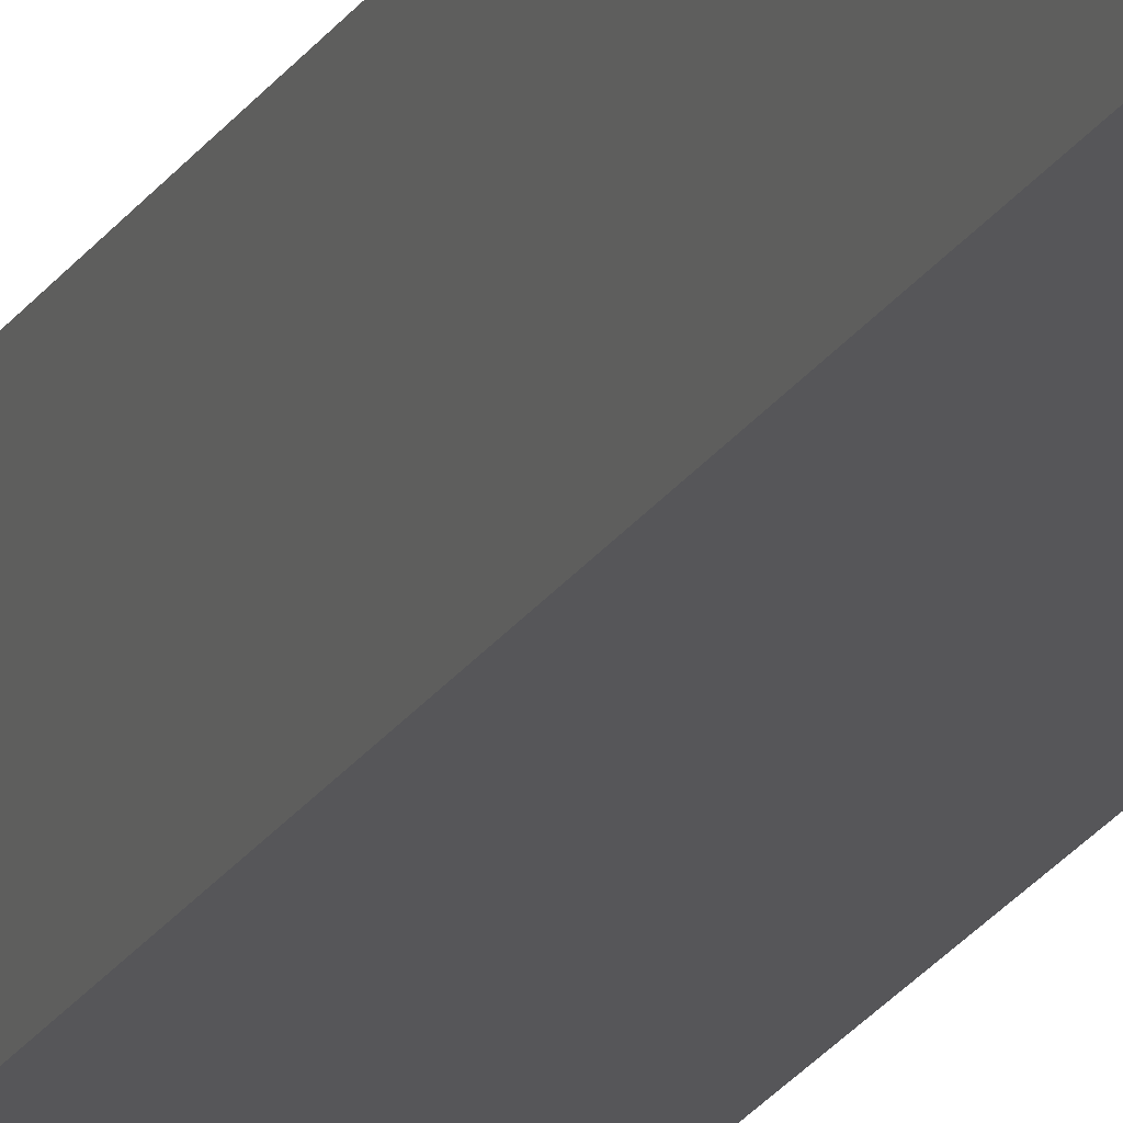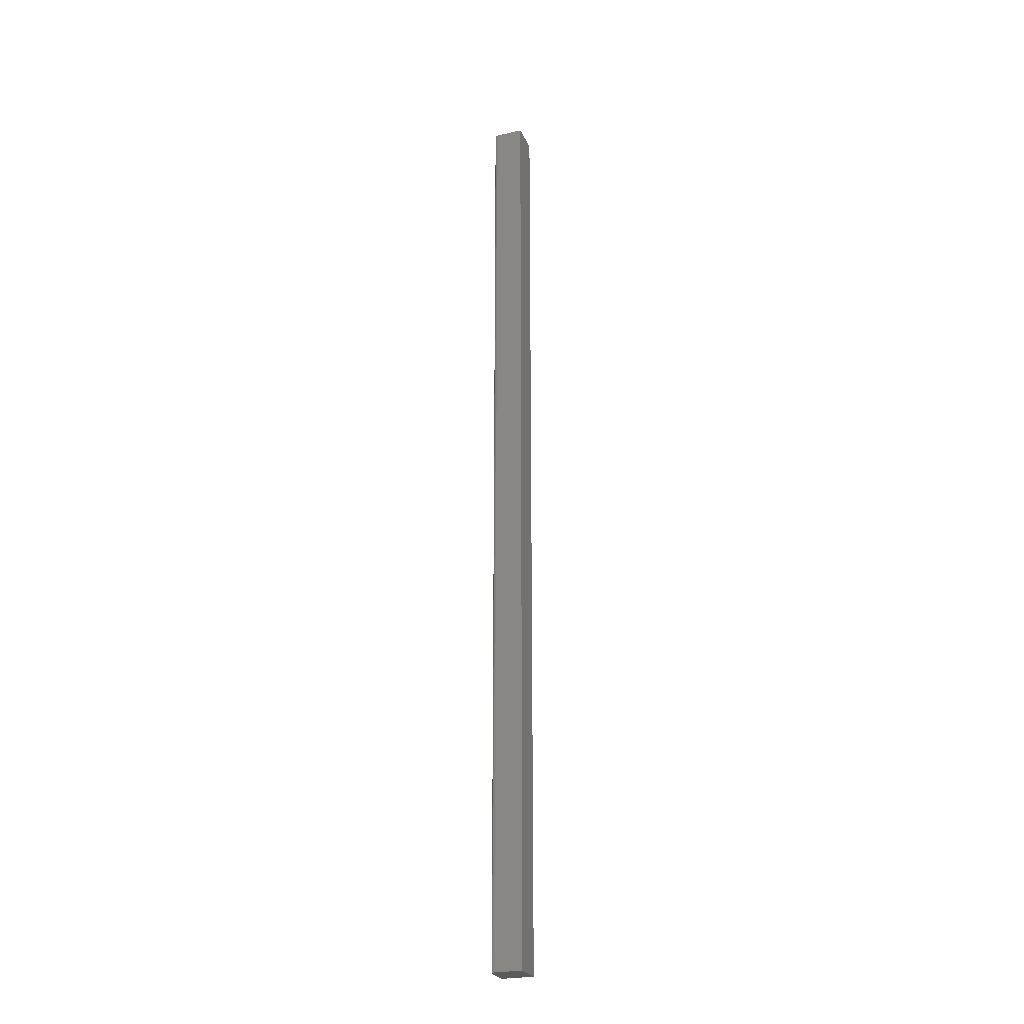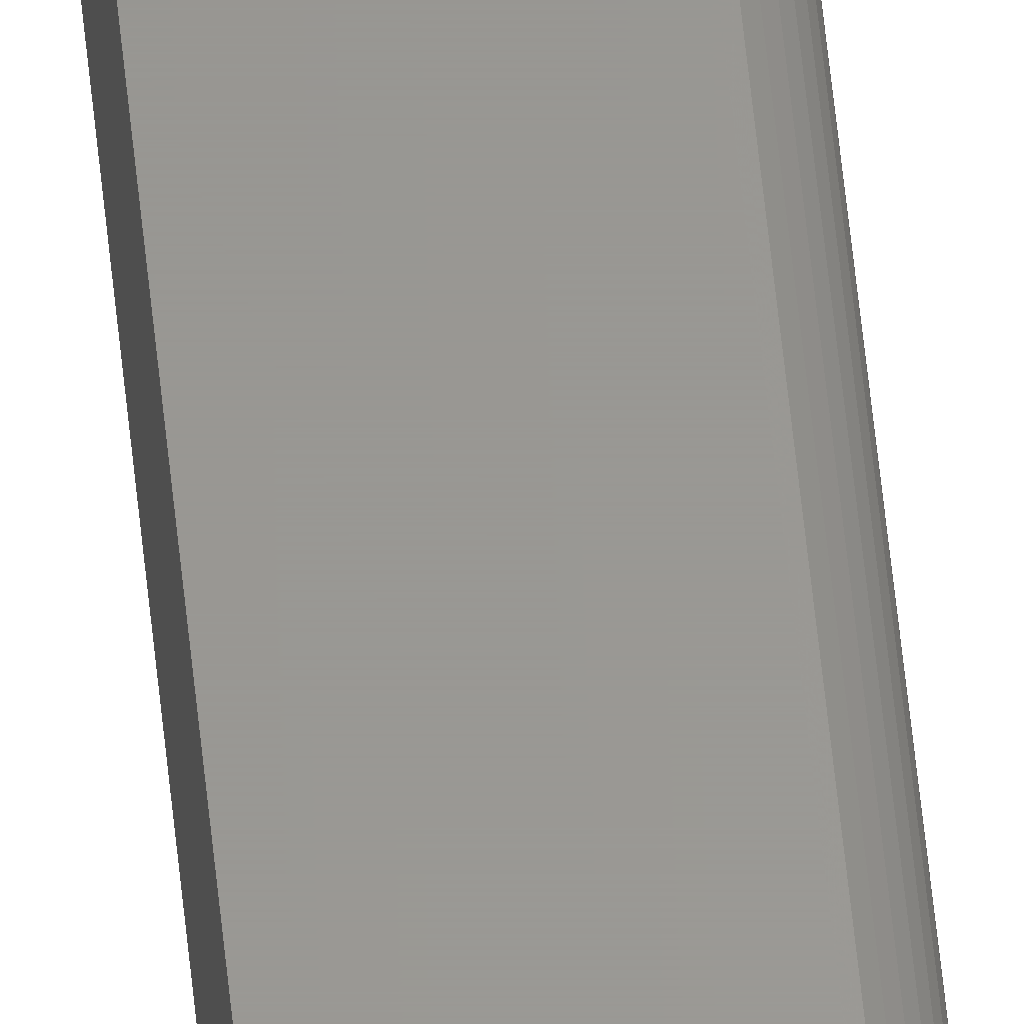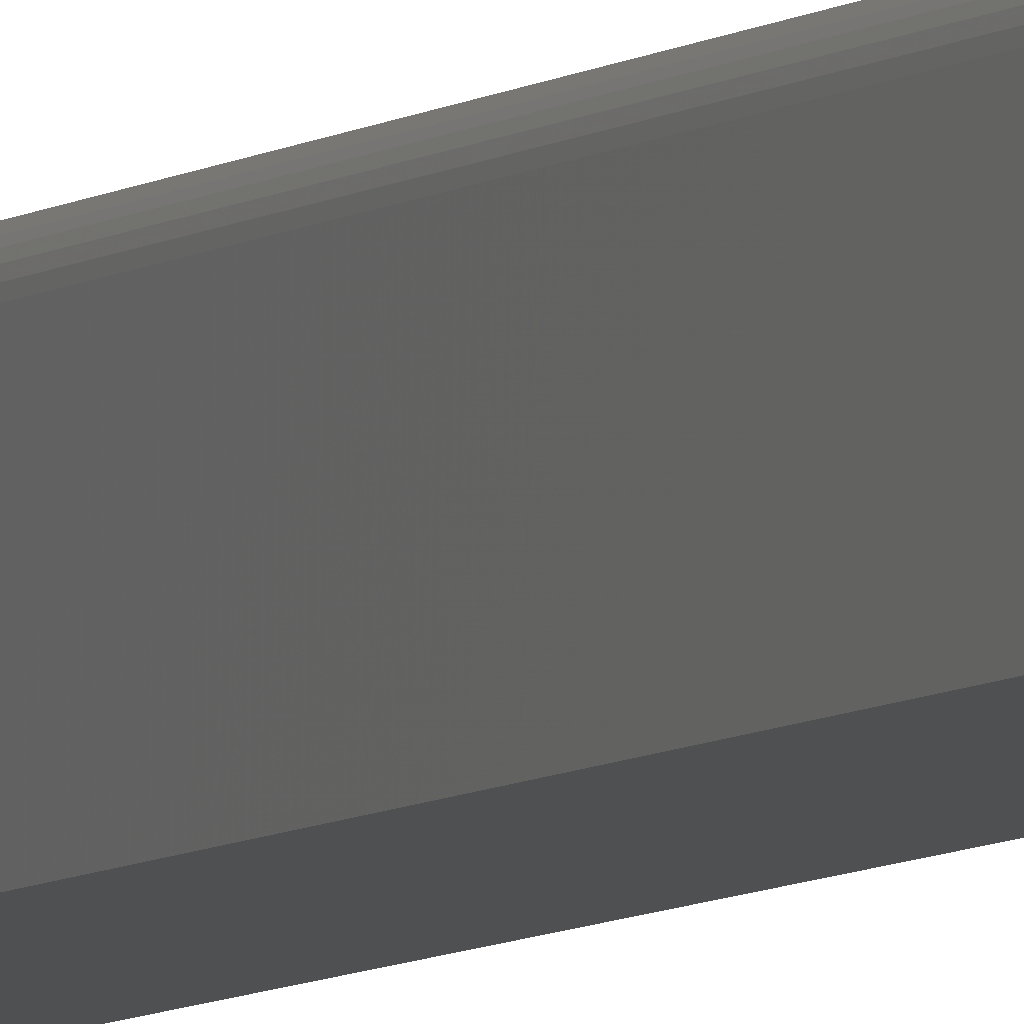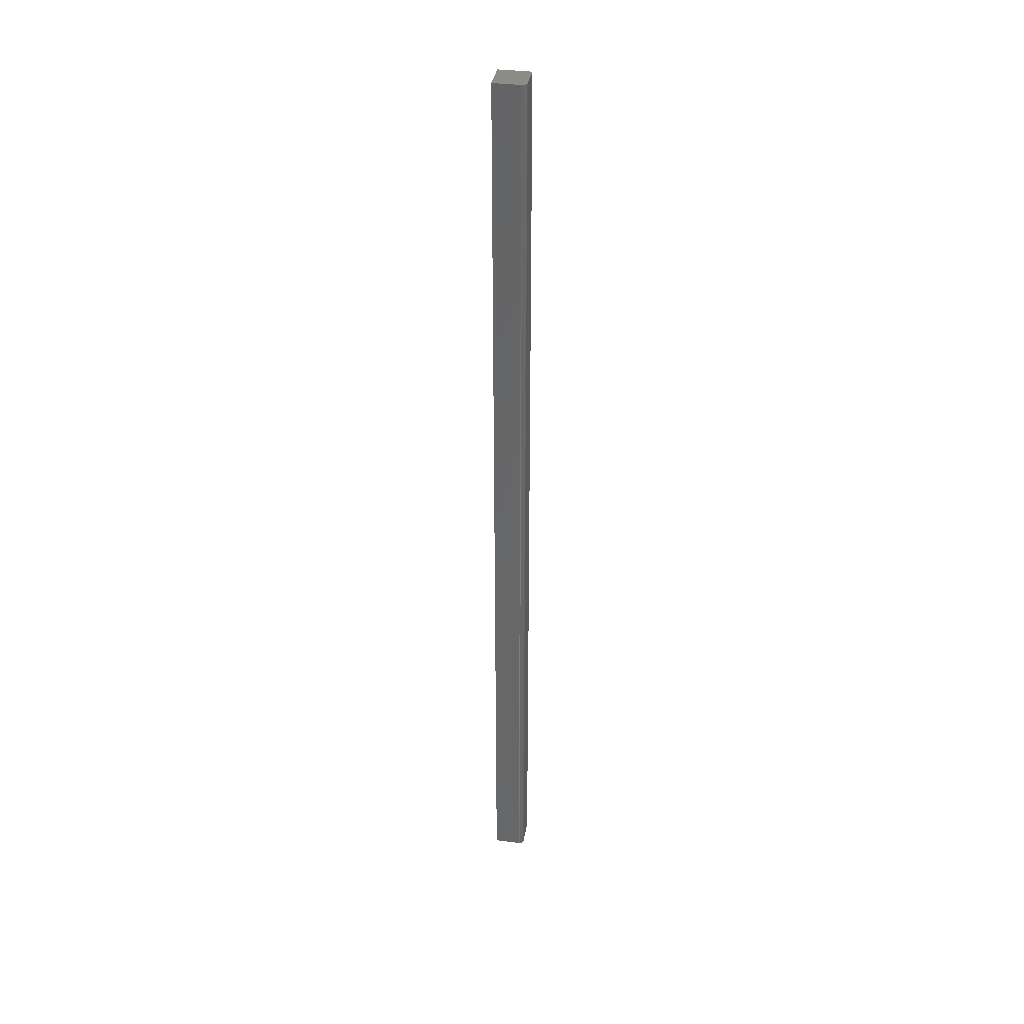
<metadata>
{"format":"stl","ext":"stl","renderer":"f3d","projection":"perspective","resolution":1024,"background":"white","views":[{"elev":-16.1,"azim":162.1,"up":"+Z"},{"elev":-25.3,"azim":19.8,"up":"+Y"},{"elev":59.0,"azim":174.2,"up":"+Z"},{"elev":-5.1,"azim":-21.2,"up":"+Z"},{"elev":35.9,"azim":-80.5,"up":"+Y"}]}
</metadata>
<code>
# stl→obj: 24 verts, 44 faces
v -0.01982 -0.75 0.02548
v -0.01766 -0.75 0.02763
v -0.01885 -0.75 0.02666
v -0.02113 -0.75 0.02113
v -0.02113 -0.75 -0.02113
v 0.02895 -0.75 -0.02113
v 0.02895 -0.75 0.02895
v -0.02054 -0.75 0.02412
v -0.02098 -0.75 0.02266
v -0.01332 -0.75 0.02895
v -0.01485 -0.75 0.0288
v -0.01631 -0.75 0.02835
v -0.01885 0.75 0.02666
v -0.01766 0.75 0.02763
v -0.01982 0.75 0.02548
v 0.02895 0.75 -0.02113
v -0.02113 0.75 -0.02113
v -0.02113 0.75 0.02113
v 0.02895 0.75 0.02895
v -0.02098 0.75 0.02266
v -0.02054 0.75 0.02412
v -0.01631 0.75 0.02835
v -0.01485 0.75 0.0288
v -0.01332 0.75 0.02895
f 1 2 3
f 4 5 6
f 7 2 1
f 7 1 8
f 7 8 9
f 7 9 4
f 7 4 6
f 2 7 10
f 2 10 11
f 2 11 12
f 13 14 15
f 16 17 18
f 19 16 18
f 19 18 20
f 19 20 21
f 19 21 15
f 19 15 14
f 14 22 23
f 14 23 24
f 14 24 19
f 18 17 4
f 4 17 5
f 19 24 7
f 7 24 10
f 18 4 20
f 20 4 9
f 20 9 21
f 21 9 8
f 21 8 15
f 15 8 1
f 15 1 13
f 13 1 3
f 13 3 14
f 14 3 2
f 14 2 22
f 22 2 12
f 22 12 23
f 23 12 11
f 23 11 24
f 24 11 10
f 16 19 6
f 6 19 7
f 17 16 5
f 5 16 6

</code>
